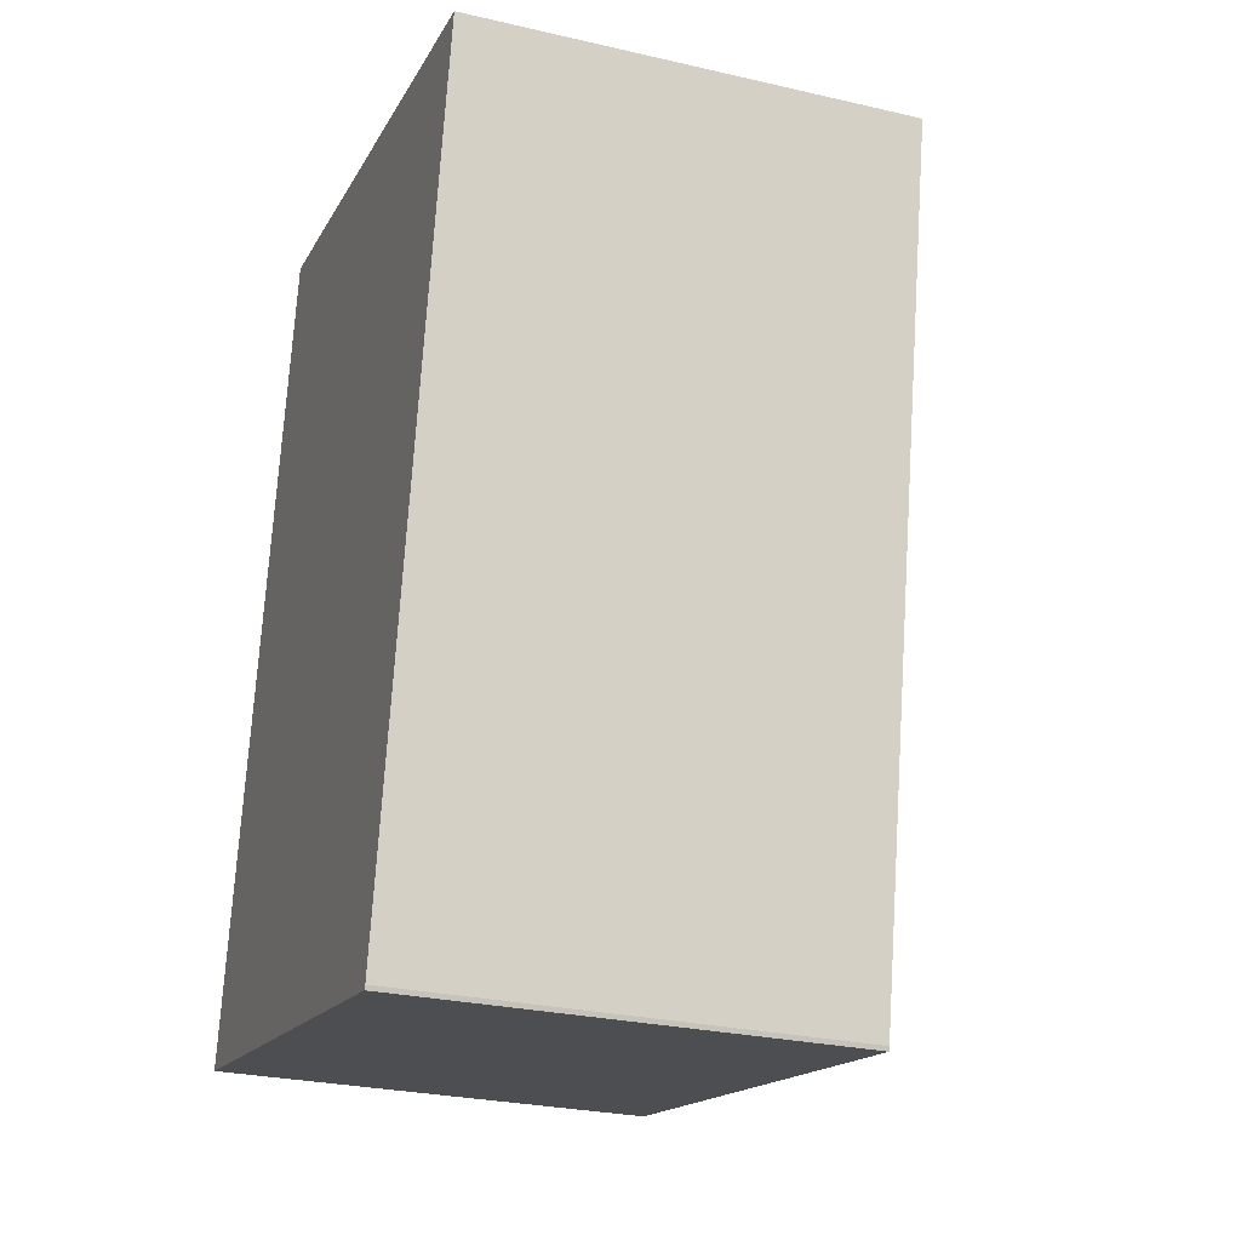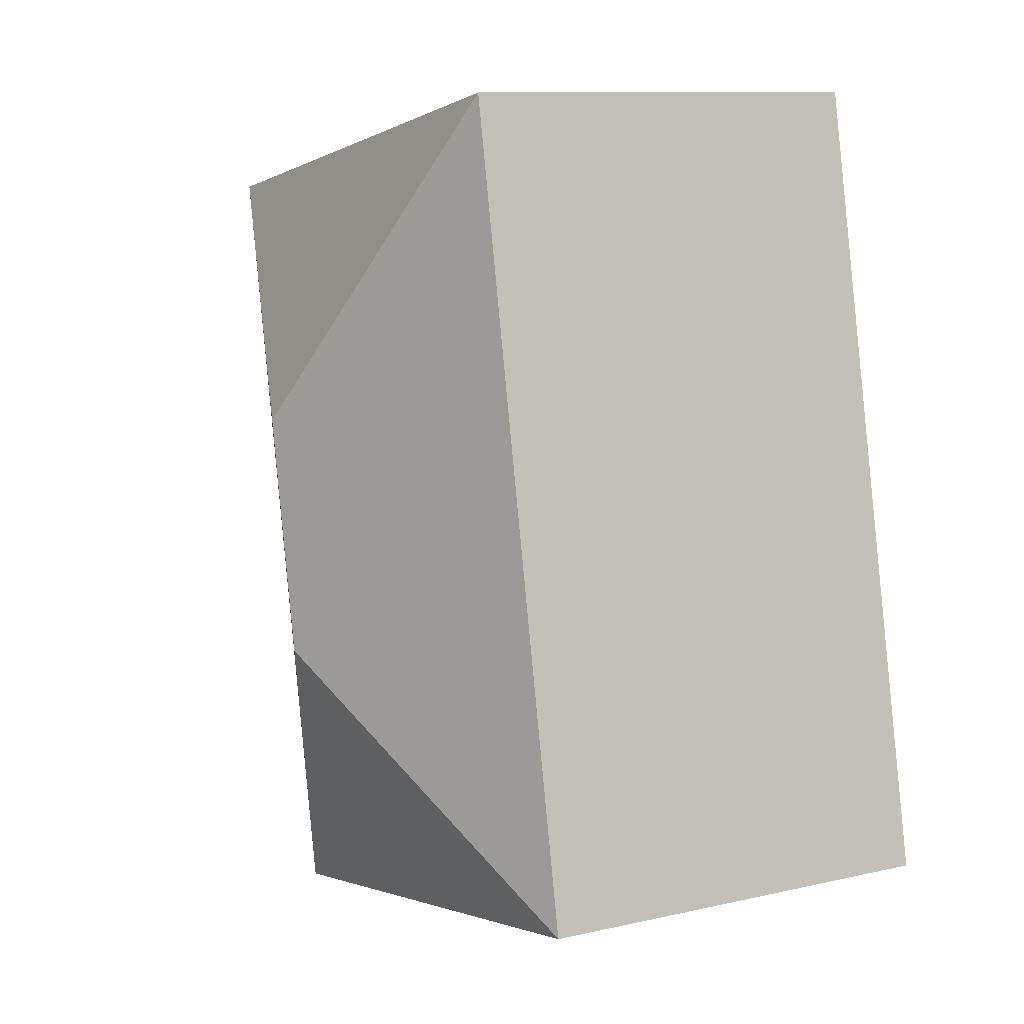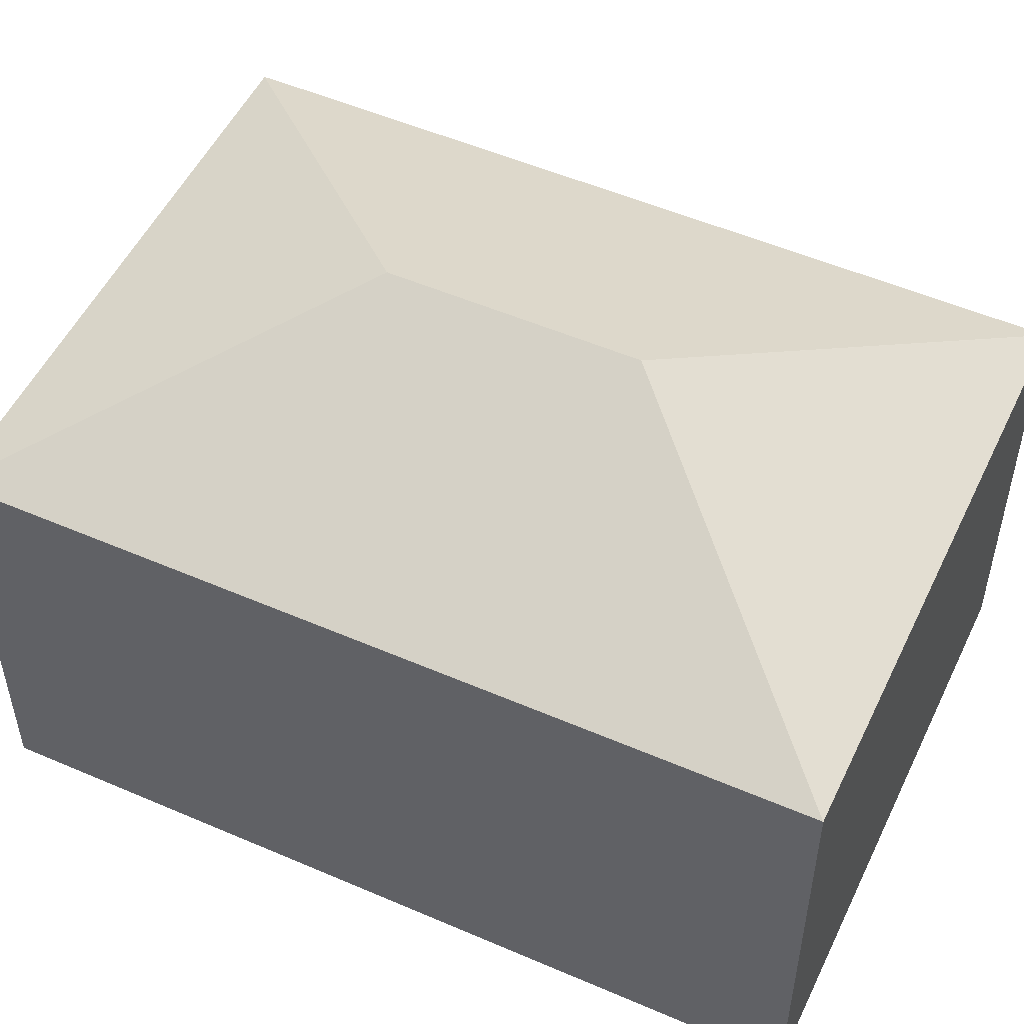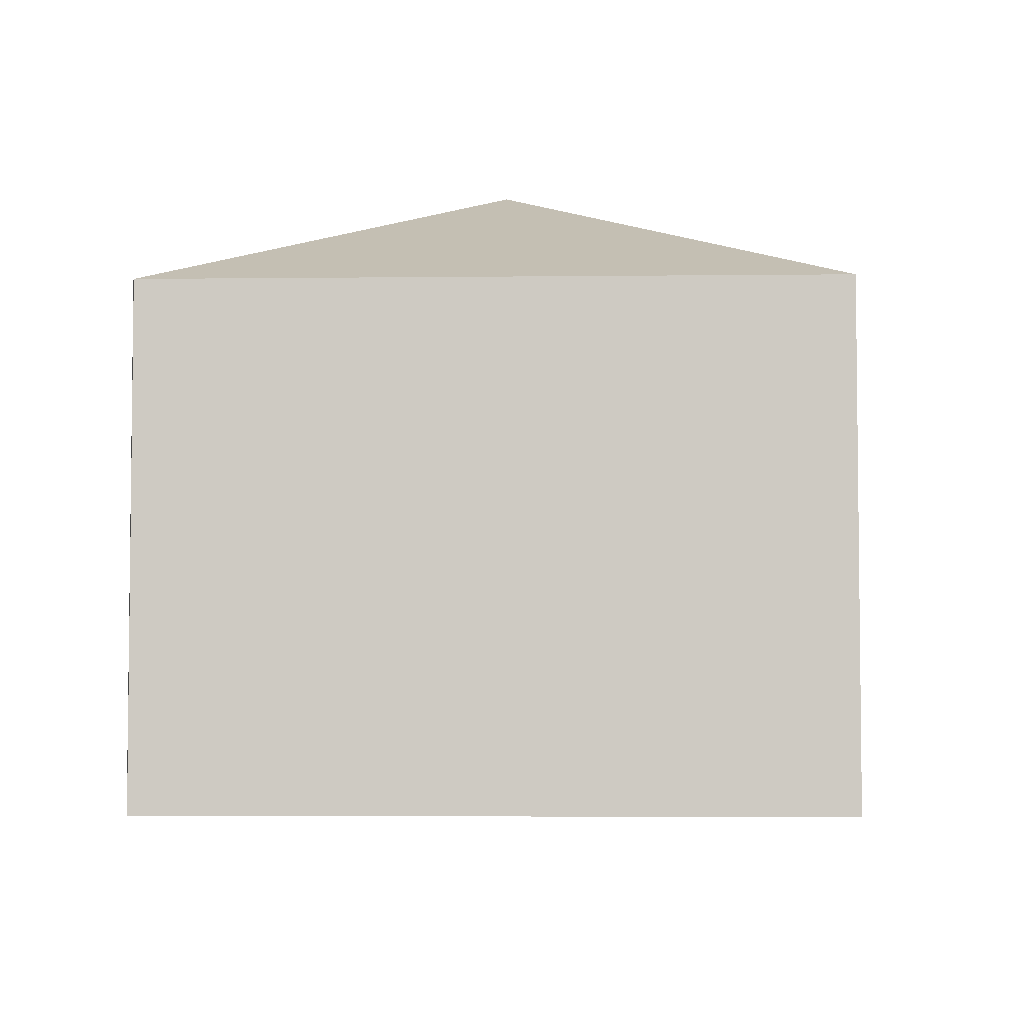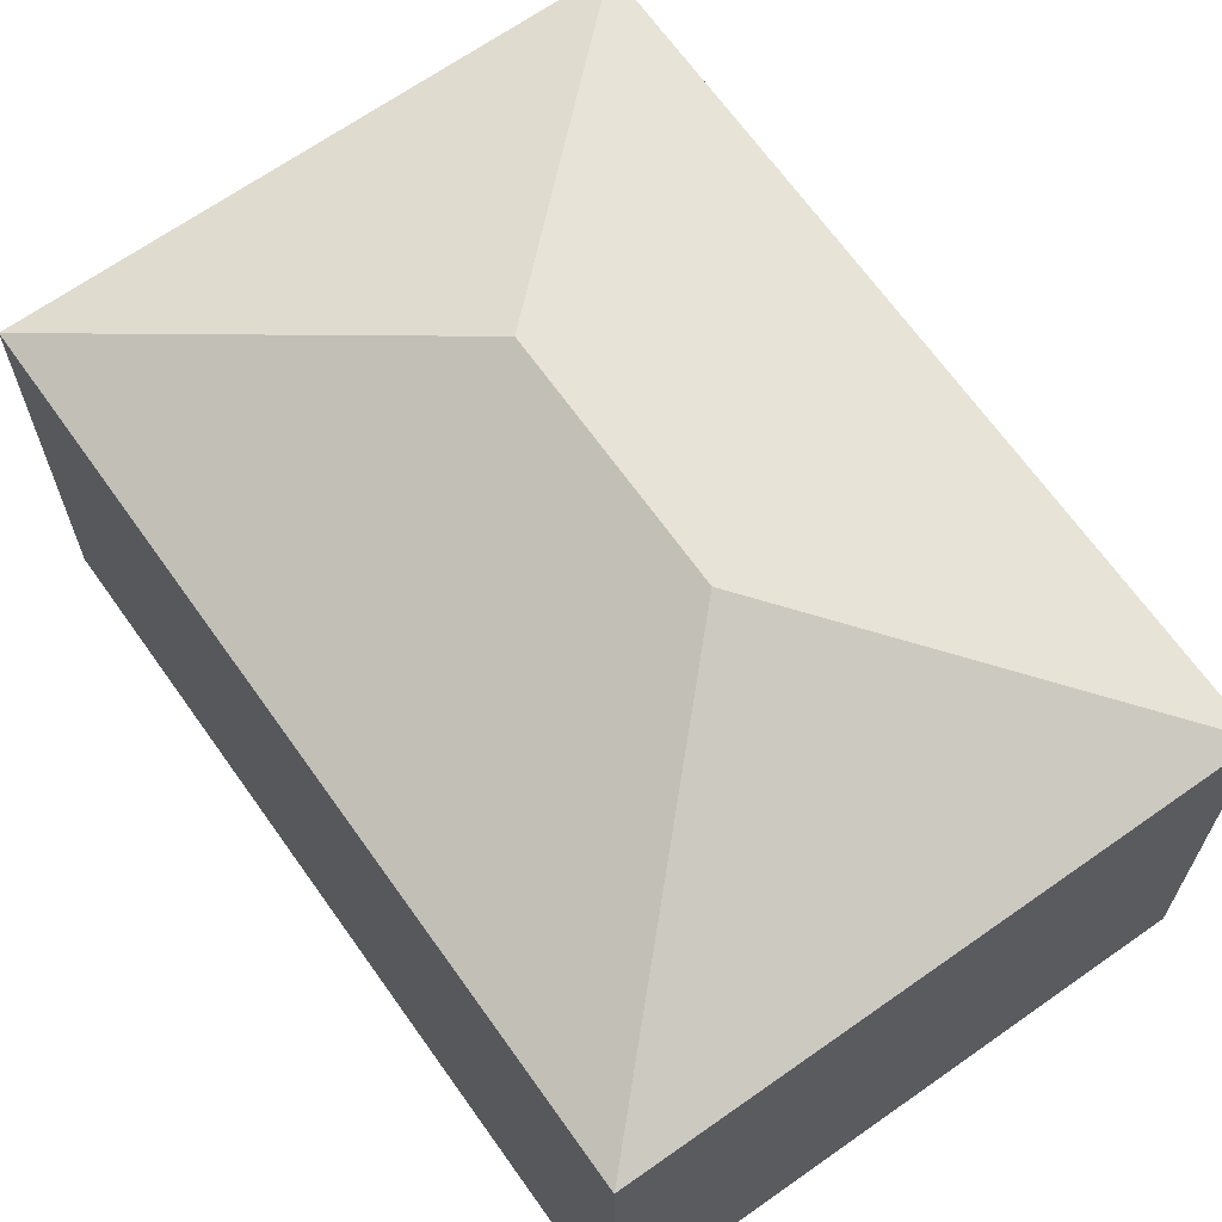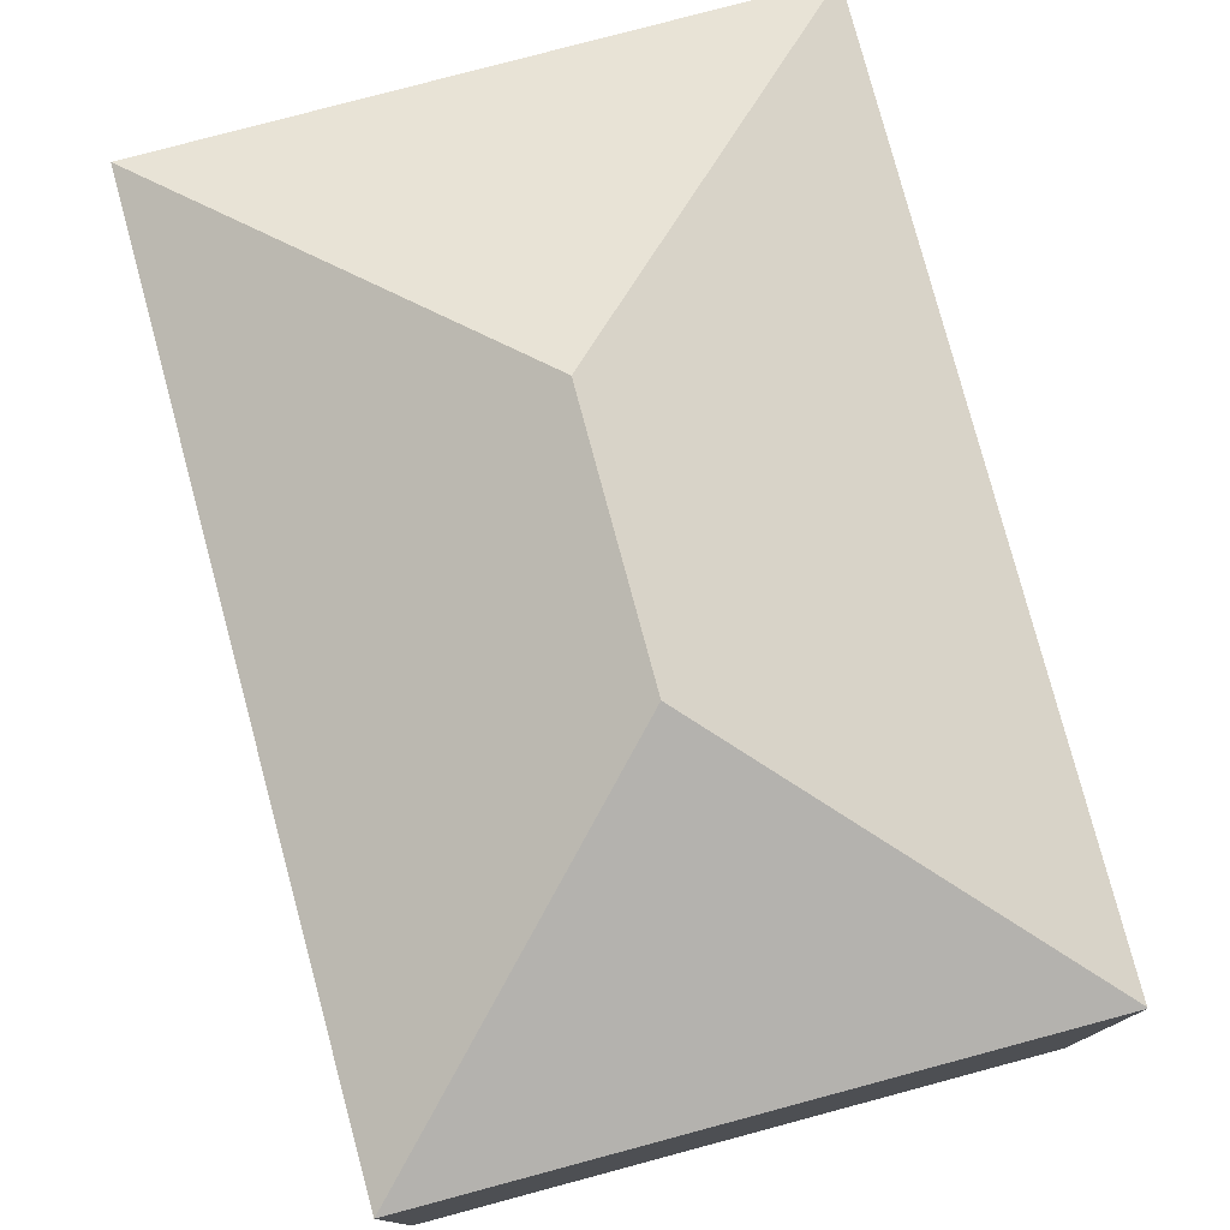
<metadata>
{"format":"obj","ext":"obj","renderer":"f3d","projection":"perspective","resolution":1024,"background":"white","views":[{"elev":-27.3,"azim":70.4,"up":"+Z"},{"elev":10.6,"azim":-119.5,"up":"+Z"},{"elev":52.0,"azim":-53.9,"up":"+Y"},{"elev":-5.0,"azim":-166.9,"up":"+Y"},{"elev":66.9,"azim":-24.3,"up":"+Y"},{"elev":78.4,"azim":-4.0,"up":"+Y"}]}
</metadata>
<code>
v  7.58 12.34 5.109
v  12.72 9.583 -2.376
v  12.68 9.592 -2.464
v  16.17 9.603 15.54
v  8.624 12.34 10.45
v  16.18 9.593 15.56
v  12.45 9.592 -2.419
v  0.136 9.592 -0.026
v  0 9.592 5.873e-16
v  3.52 9.592 18.02
v  12.68 1.509e-16 -2.464
v  12.72 1.455e-16 -2.376
v  12.45 1.481e-16 -2.419
v  0.136 1.592e-18 -0.026
v  0 0 0
v  3.52 -1.104e-15 18.02
v  16.18 -9.53e-16 15.56
v  16.17 -9.516e-16 15.54
g defaultobject
f 1 2 3
f 2 1 4
f 4 1 5
f 5 6 4
f 7 1 3
f 1 7 8
f 1 8 9
f 5 9 10
f 9 5 1
f 5 10 6
f 2 11 3
f 11 2 12
f 11 7 3
f 7 11 8
f 8 11 13
f 8 13 14
f 8 14 9
f 9 14 15
f 15 10 9
f 10 15 16
f 10 17 6
f 17 10 16
f 4 12 2
f 12 4 6
f 12 6 18
f 18 6 17
f 14 16 15
f 16 14 13
f 16 13 11
f 16 11 12
f 16 12 18
f 16 18 17

</code>
